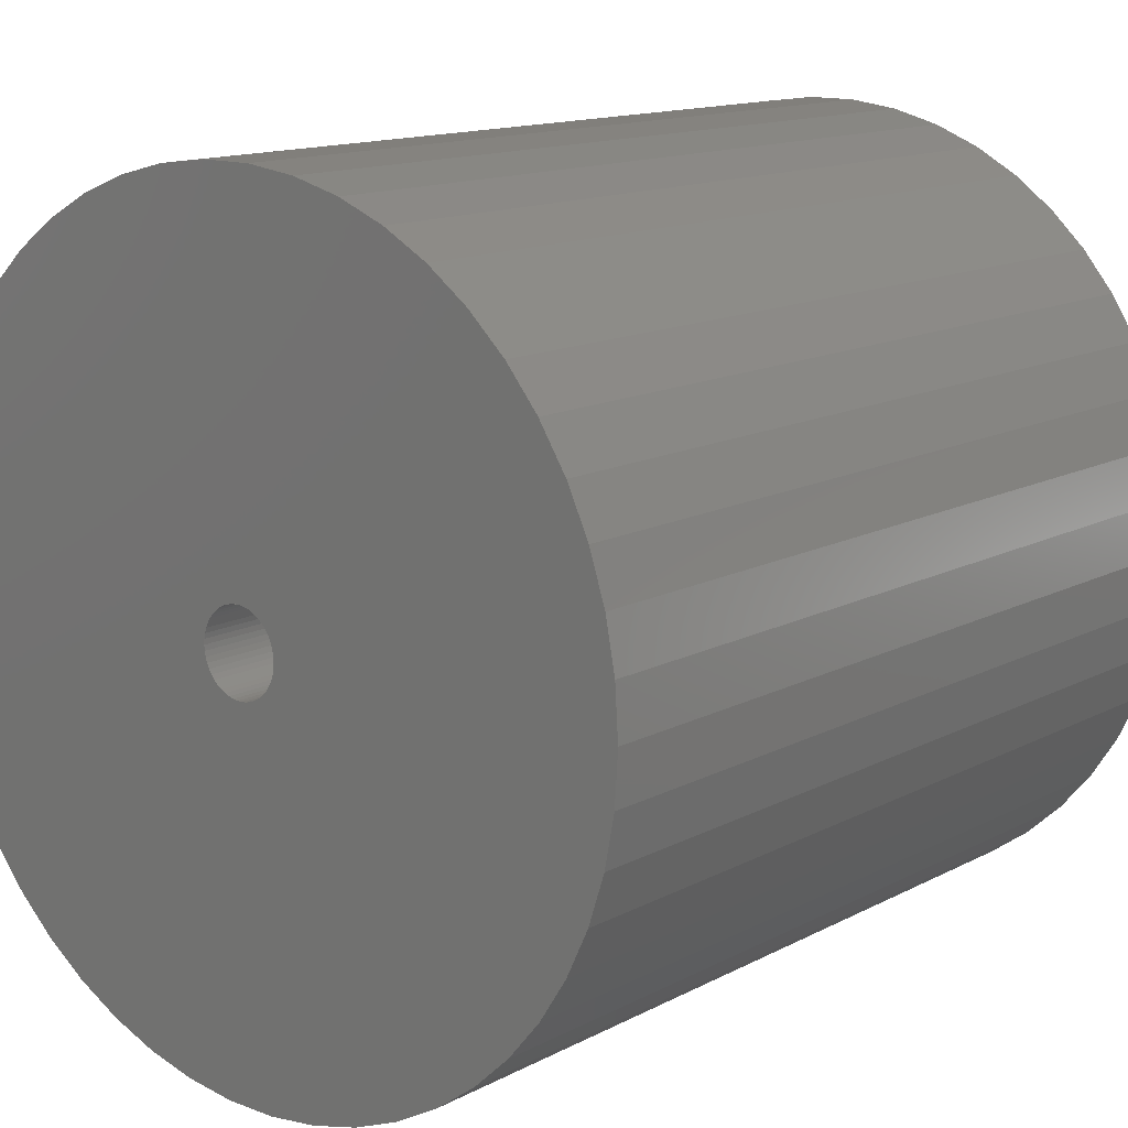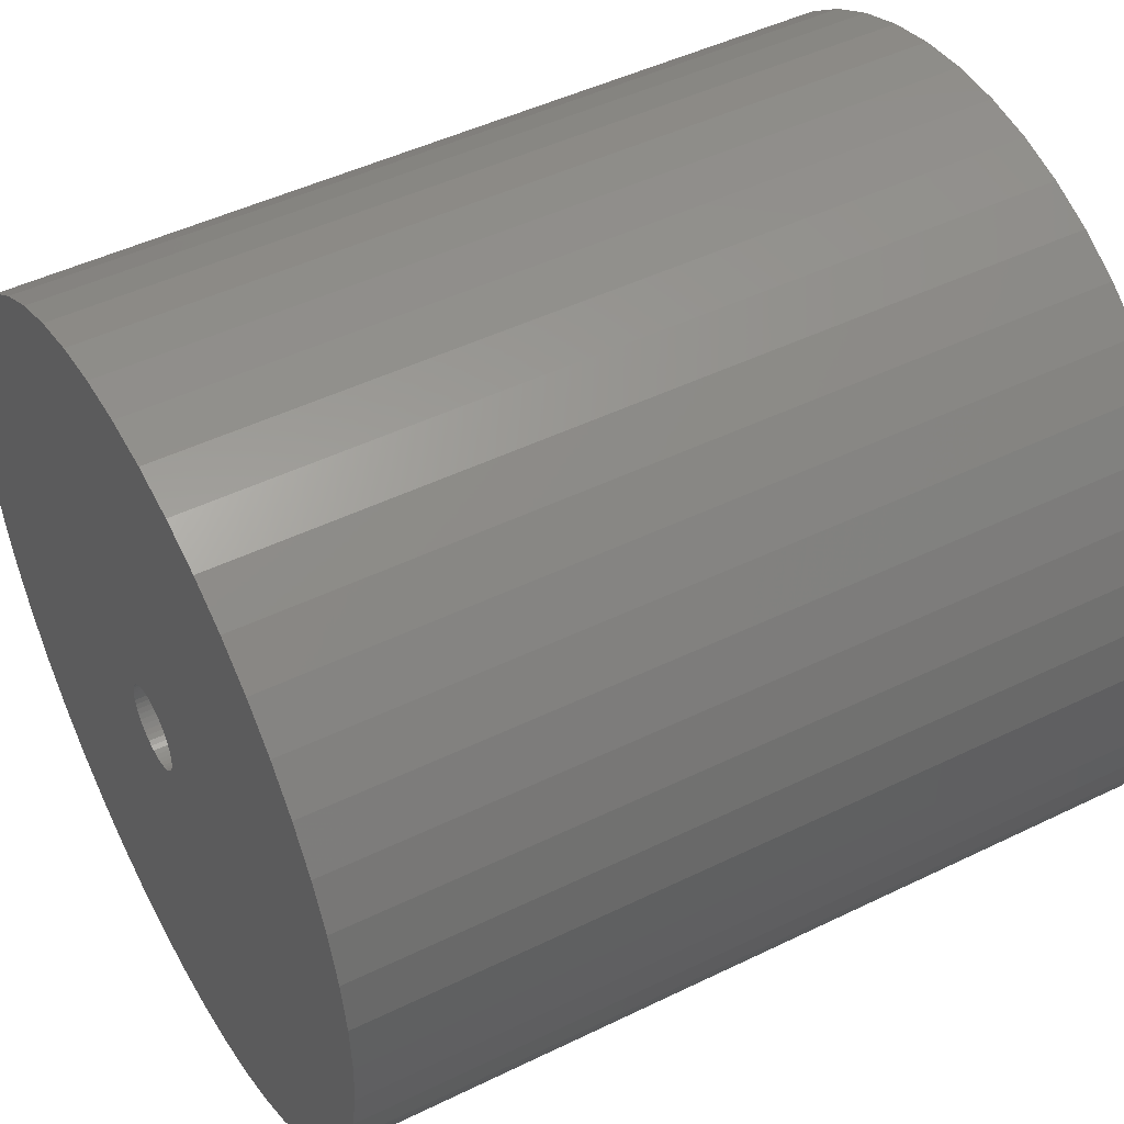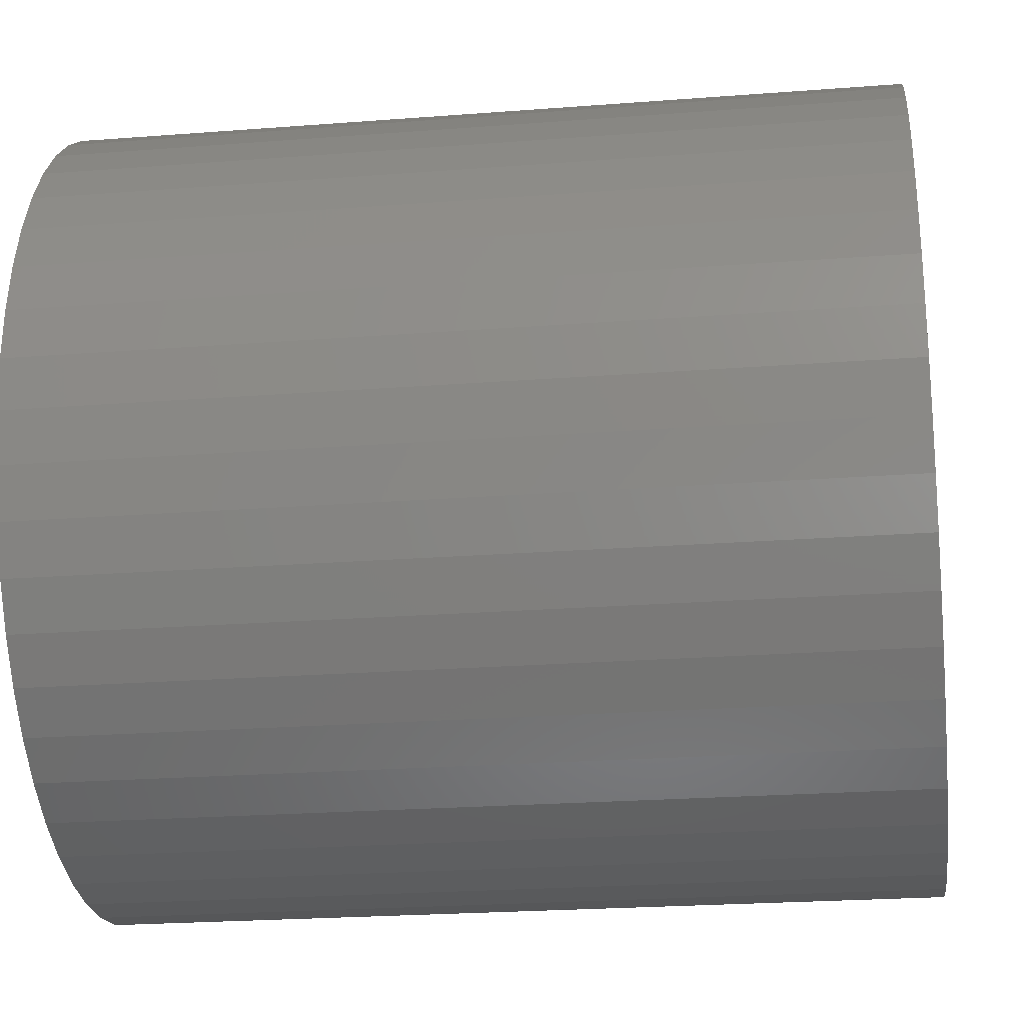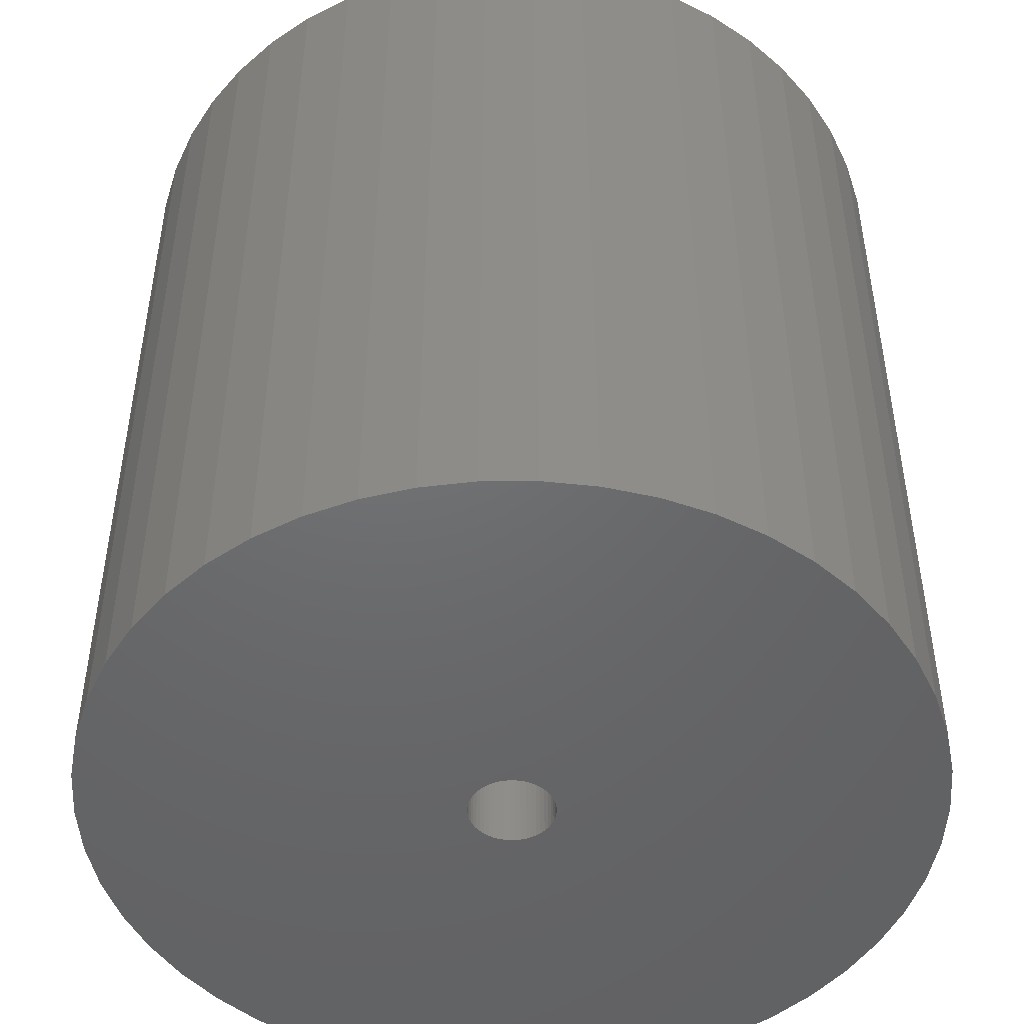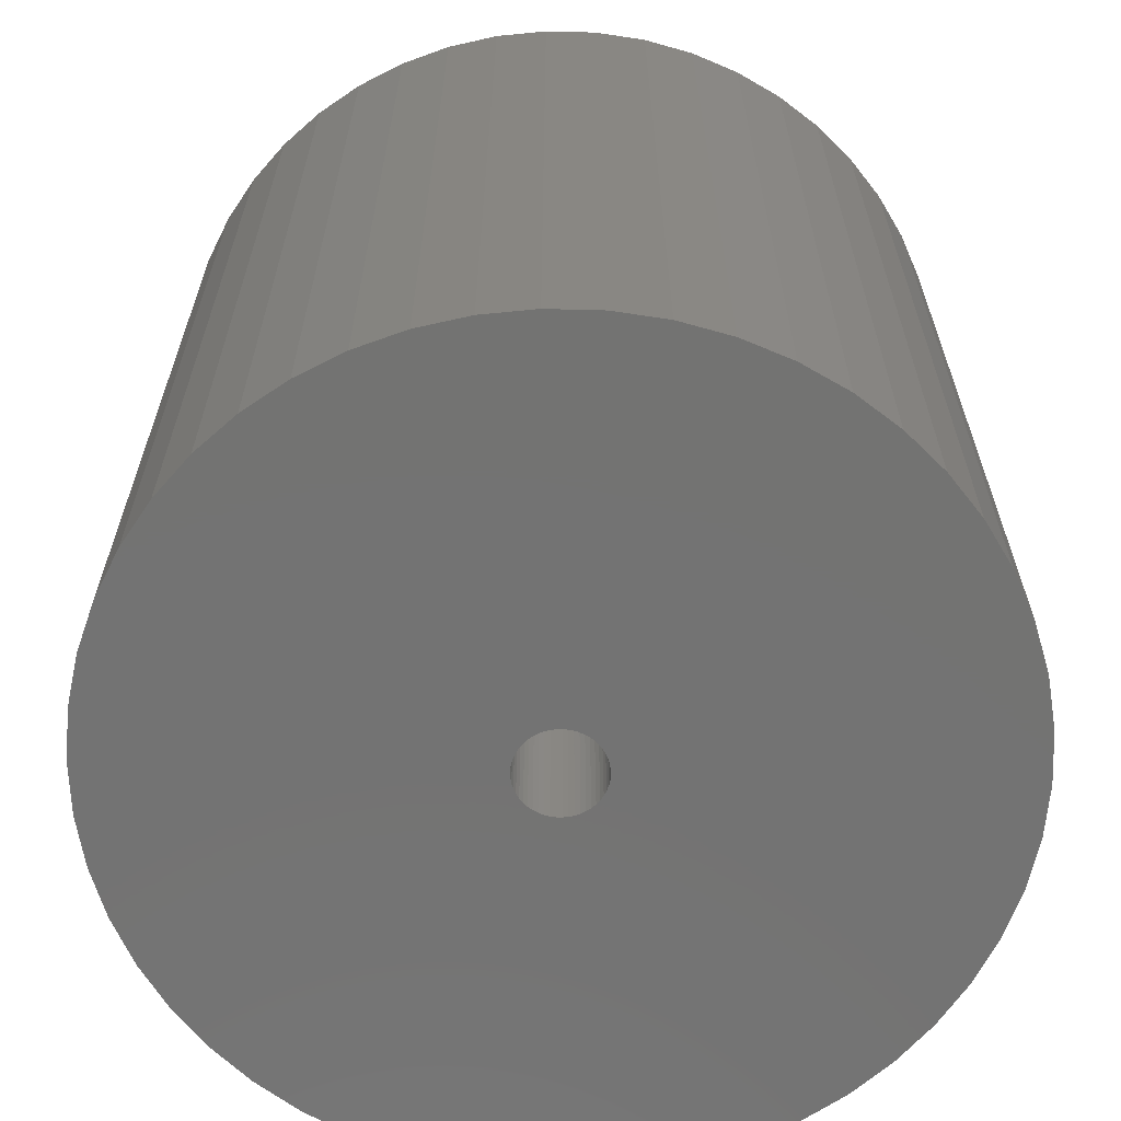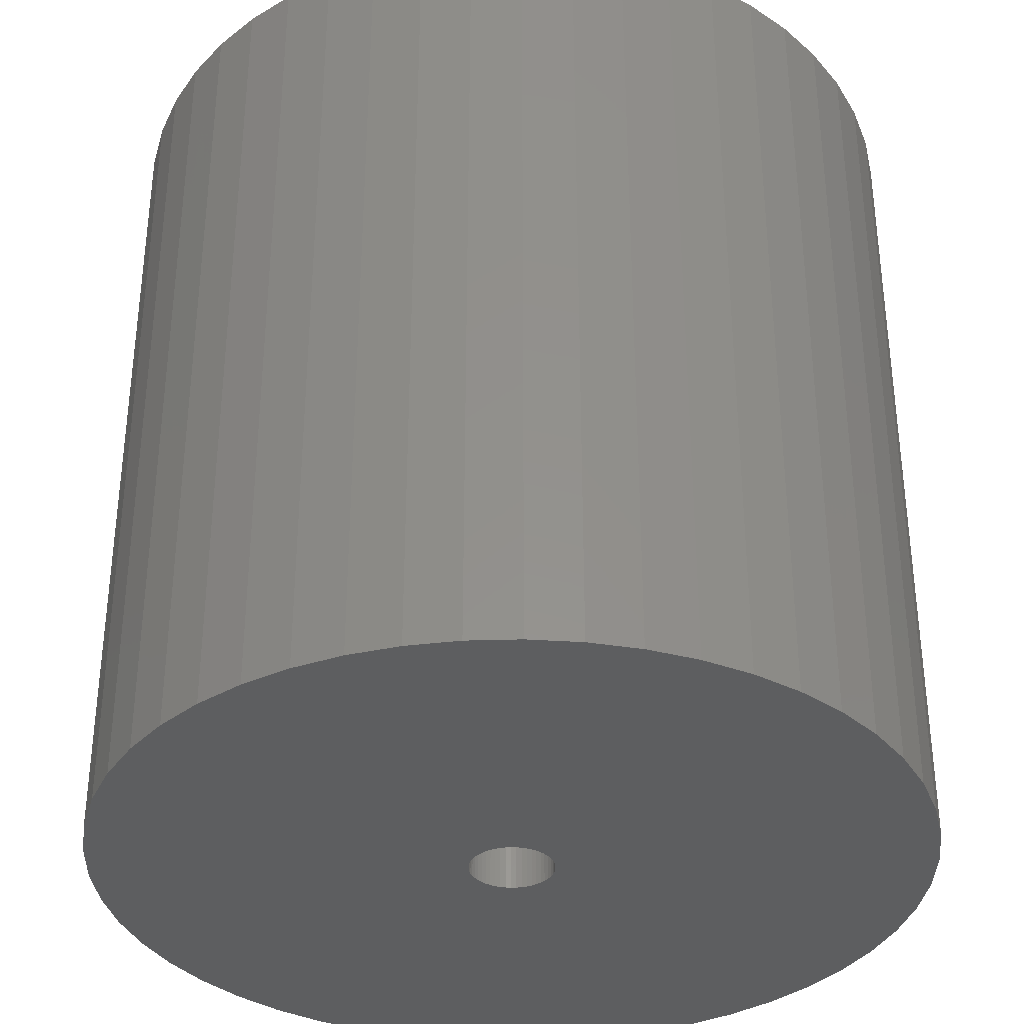
<metadata>
{"format":"stl","ext":"stl","renderer":"f3d","projection":"perspective","resolution":1024,"background":"white","views":[{"elev":13.5,"azim":-139.6,"up":"+Y"},{"elev":47.4,"azim":-118.8,"up":"+Y"},{"elev":-23.5,"azim":-82.6,"up":"+Y"},{"elev":-48.2,"azim":-42.8,"up":"+Z"},{"elev":-65.0,"azim":-138.3,"up":"+Z"},{"elev":-35.2,"azim":88.6,"up":"+Z"}]}
</metadata>
<code>
# stl→obj: 200 verts, 400 faces
v 22 0 22.5
v 21.83 2.757 -22.5
v 21.83 2.757 22.5
v 22 0 -22.5
v -22 0 -22.5
v -21.83 2.757 22.5
v -21.83 2.757 -22.5
v -22 0 22.5
v 1.381 21.96 -22.5
v -1.381 21.96 22.5
v 1.381 21.96 22.5
v -1.381 21.96 -22.5
v 16.04 15.06 -22.5
v 14.02 16.95 22.5
v 16.04 15.06 22.5
v 14.02 16.95 -22.5
v -14.02 16.95 -22.5
v -16.04 15.06 22.5
v -14.02 16.95 22.5
v -16.04 15.06 -22.5
v -6.798 20.92 -22.5
v -9.367 19.91 22.5
v -6.798 20.92 22.5
v -9.367 19.91 -22.5
v 16.04 -15.06 22.5
v 17.8 -12.93 -22.5
v 17.8 -12.93 22.5
v 16.04 -15.06 -22.5
v 20.46 8.099 22.5
v 19.28 10.6 -22.5
v 19.28 10.6 22.5
v 20.46 8.099 -22.5
v 21.31 5.471 -22.5
v 21.31 5.471 22.5
v 9.367 19.91 -22.5
v 6.798 20.92 22.5
v 9.367 19.91 22.5
v 6.798 20.92 -22.5
v 4.122 21.61 22.5
v 4.122 21.61 -22.5
v 11.79 18.58 22.5
v 11.79 18.58 -22.5
v -20.46 8.099 -22.5
v -19.28 10.6 22.5
v -19.28 10.6 -22.5
v -20.46 8.099 22.5
v -17.8 12.93 22.5
v -17.8 12.93 -22.5
v -21.31 5.471 -22.5
v -21.31 5.471 22.5
v -11.79 18.58 -22.5
v -11.79 18.58 22.5
v -4.122 21.61 22.5
v -4.122 21.61 -22.5
v 21.83 -2.757 22.5
v 21.83 -2.757 -22.5
v 1.381 -21.96 -22.5
v 4.122 -21.61 22.5
v 1.381 -21.96 22.5
v 4.122 -21.61 -22.5
v 17.8 12.93 22.5
v 17.8 12.93 -22.5
v 11.79 -18.58 -22.5
v 14.02 -16.95 22.5
v 11.79 -18.58 22.5
v 14.02 -16.95 -22.5
v 19.28 -10.6 -22.5
v 19.28 -10.6 22.5
v 20.46 -8.099 22.5
v 21.31 -5.471 -22.5
v 21.31 -5.471 22.5
v 20.46 -8.099 -22.5
v -11.79 -18.58 -22.5
v -9.367 -19.91 22.5
v -11.79 -18.58 22.5
v -9.367 -19.91 -22.5
v -19.28 -10.6 -22.5
v -20.46 -8.099 22.5
v -20.46 -8.099 -22.5
v -19.28 -10.6 22.5
v -21.31 -5.471 22.5
v -21.31 -5.471 -22.5
v 6.798 -20.92 -22.5
v 9.367 -19.91 22.5
v 6.798 -20.92 22.5
v 9.367 -19.91 -22.5
v 2.25 0 22.5
v 2.232 0.282 22.5
v 2.179 0.5596 22.5
v 2.232 -0.282 22.5
v 2.092 0.8283 22.5
v 1.972 1.084 22.5
v 2.179 -0.5596 22.5
v 1.82 1.323 22.5
v 1.64 1.54 22.5
v 2.092 -0.8283 22.5
v 1.434 1.734 22.5
v 1.206 1.9 22.5
v 1.972 -1.084 22.5
v 0.958 2.036 22.5
v 0.6953 2.14 22.5
v 1.82 -1.323 22.5
v 0.4216 2.21 22.5
v 0.1413 2.246 22.5
v -0.1413 2.246 22.5
v -0.4216 2.21 22.5
v -0.6953 2.14 22.5
v -0.958 2.036 22.5
v -1.206 1.9 22.5
v -1.434 1.734 22.5
v -1.64 1.54 22.5
v -1.82 1.323 22.5
v 1.64 -1.54 22.5
v 1.434 -1.734 22.5
v 1.206 -1.9 22.5
v 0.958 -2.036 22.5
v 0.6953 -2.14 22.5
v 0.4216 -2.21 22.5
v 0.1413 -2.246 22.5
v -0.1413 -2.246 22.5
v -1.381 -21.96 22.5
v -0.4216 -2.21 22.5
v -4.122 -21.61 22.5
v -0.6953 -2.14 22.5
v -6.798 -20.92 22.5
v -0.958 -2.036 22.5
v -1.206 -1.9 22.5
v -1.434 -1.734 22.5
v -14.02 -16.95 22.5
v -1.64 -1.54 22.5
v -16.04 -15.06 22.5
v -1.82 -1.323 22.5
v -17.8 -12.93 22.5
v -1.972 -1.084 22.5
v -2.092 -0.8283 22.5
v -2.179 -0.5596 22.5
v -2.232 -0.282 22.5
v -21.83 -2.757 22.5
v -2.25 0 22.5
v -1.972 1.084 22.5
v -2.092 0.8283 22.5
v -2.179 0.5596 22.5
v -2.232 0.282 22.5
v -4.122 -21.61 -22.5
v -1.381 -21.96 -22.5
v -16.04 -15.06 -22.5
v -14.02 -16.95 -22.5
v -21.83 -2.757 -22.5
v -17.8 -12.93 -22.5
v 2.25 0 -22.5
v 2.232 -0.282 -22.5
v 2.179 -0.5596 -22.5
v 2.232 0.282 -22.5
v 2.092 -0.8283 -22.5
v 1.972 -1.084 -22.5
v 2.179 0.5596 -22.5
v 1.82 -1.323 -22.5
v 1.64 -1.54 -22.5
v 2.092 0.8283 -22.5
v 1.434 -1.734 -22.5
v 1.206 -1.9 -22.5
v 1.972 1.084 -22.5
v 0.958 -2.036 -22.5
v 0.6953 -2.14 -22.5
v 1.82 1.323 -22.5
v 0.4216 -2.21 -22.5
v 0.1413 -2.246 -22.5
v -0.1413 -2.246 -22.5
v -0.4216 -2.21 -22.5
v -0.6953 -2.14 -22.5
v -6.798 -20.92 -22.5
v -0.958 -2.036 -22.5
v -1.206 -1.9 -22.5
v -1.434 -1.734 -22.5
v -1.64 -1.54 -22.5
v -1.82 -1.323 -22.5
v 1.64 1.54 -22.5
v 1.434 1.734 -22.5
v 1.206 1.9 -22.5
v 0.958 2.036 -22.5
v 0.6953 2.14 -22.5
v 0.4216 2.21 -22.5
v 0.1413 2.246 -22.5
v -0.1413 2.246 -22.5
v -0.4216 2.21 -22.5
v -0.6953 2.14 -22.5
v -0.958 2.036 -22.5
v -1.206 1.9 -22.5
v -1.434 1.734 -22.5
v -1.64 1.54 -22.5
v -1.82 1.323 -22.5
v -1.972 1.084 -22.5
v -2.092 0.8283 -22.5
v -2.179 0.5596 -22.5
v -2.232 0.282 -22.5
v -2.25 0 -22.5
v -1.972 -1.084 -22.5
v -2.092 -0.8283 -22.5
v -2.179 -0.5596 -22.5
v -2.232 -0.282 -22.5
f 1 2 3
f 2 1 4
f 5 6 7
f 6 5 8
f 9 10 11
f 10 9 12
f 13 14 15
f 14 13 16
f 17 18 19
f 18 17 20
f 21 22 23
f 22 21 24
f 25 26 27
f 26 25 28
f 29 30 31
f 30 29 32
f 3 33 34
f 33 3 2
f 35 36 37
f 36 35 38
f 38 39 36
f 39 38 40
f 16 41 14
f 41 16 42
f 43 44 45
f 44 43 46
f 45 47 48
f 47 45 44
f 49 46 43
f 46 49 50
f 51 19 52
f 19 51 17
f 12 53 10
f 53 12 54
f 55 4 1
f 4 55 56
f 57 58 59
f 58 57 60
f 34 32 29
f 32 34 33
f 61 13 15
f 13 61 62
f 31 62 61
f 62 31 30
f 40 11 39
f 11 40 9
f 42 37 41
f 37 42 35
f 63 64 65
f 64 63 66
f 27 67 68
f 67 27 26
f 69 70 71
f 70 69 72
f 71 56 55
f 56 71 70
f 73 74 75
f 74 73 76
f 77 78 79
f 78 77 80
f 79 81 82
f 81 79 78
f 66 25 64
f 25 66 28
f 83 84 85
f 84 83 86
f 60 85 58
f 85 60 83
f 48 18 20
f 18 48 47
f 87 1 3
f 88 3 34
f 1 87 55
f 89 34 29
f 90 55 87
f 91 29 31
f 55 90 71
f 92 31 61
f 93 71 90
f 94 61 15
f 71 93 69
f 95 15 14
f 96 69 93
f 97 14 41
f 69 96 68
f 98 41 37
f 99 68 96
f 100 37 36
f 68 99 27
f 101 36 39
f 102 27 99
f 27 102 25
f 3 88 87
f 34 89 88
f 29 91 89
f 31 92 91
f 61 94 92
f 15 95 94
f 14 97 95
f 103 39 11
f 41 98 97
f 37 100 98
f 36 101 100
f 39 103 101
f 11 104 103
f 11 105 104
f 10 105 11
f 105 10 106
f 53 106 10
f 106 53 107
f 23 107 53
f 107 23 108
f 22 108 23
f 108 22 109
f 52 109 22
f 109 52 110
f 19 110 52
f 110 19 111
f 18 111 19
f 111 18 112
f 113 25 102
f 25 113 64
f 114 64 113
f 64 114 65
f 115 65 114
f 65 115 84
f 116 84 115
f 84 116 85
f 117 85 116
f 85 117 58
f 118 58 117
f 58 118 59
f 119 59 118
f 120 59 119
f 121 120 122
f 123 122 124
f 125 124 126
f 74 126 127
f 120 121 59
f 75 127 128
f 129 128 130
f 131 130 132
f 133 132 134
f 80 134 135
f 78 135 136
f 81 136 137
f 138 137 139
f 47 112 18
f 122 123 121
f 112 47 140
f 124 125 123
f 44 140 47
f 126 74 125
f 140 44 141
f 127 75 74
f 46 141 44
f 128 129 75
f 141 46 142
f 130 131 129
f 50 142 46
f 132 133 131
f 142 50 143
f 134 80 133
f 6 143 50
f 135 78 80
f 143 6 139
f 136 81 78
f 8 139 6
f 137 138 81
f 139 8 138
f 7 50 49
f 50 7 6
f 24 52 22
f 52 24 51
f 54 23 53
f 23 54 21
f 68 72 69
f 72 68 67
f 144 121 123
f 121 144 145
f 146 129 131
f 129 146 147
f 148 8 5
f 8 148 138
f 86 65 84
f 65 86 63
f 145 59 121
f 59 145 57
f 147 75 129
f 75 147 73
f 146 133 149
f 133 146 131
f 149 80 77
f 80 149 133
f 150 4 56
f 151 56 70
f 4 150 2
f 152 70 72
f 153 2 150
f 154 72 67
f 2 153 33
f 155 67 26
f 156 33 153
f 157 26 28
f 33 156 32
f 158 28 66
f 159 32 156
f 160 66 63
f 32 159 30
f 161 63 86
f 162 30 159
f 163 86 83
f 30 162 62
f 164 83 60
f 165 62 162
f 62 165 13
f 56 151 150
f 70 152 151
f 72 154 152
f 67 155 154
f 26 157 155
f 28 158 157
f 66 160 158
f 166 60 57
f 63 161 160
f 86 163 161
f 83 164 163
f 60 166 164
f 57 167 166
f 57 168 167
f 145 168 57
f 168 145 169
f 144 169 145
f 169 144 170
f 171 170 144
f 170 171 172
f 76 172 171
f 172 76 173
f 73 173 76
f 173 73 174
f 147 174 73
f 174 147 175
f 146 175 147
f 175 146 176
f 177 13 165
f 13 177 16
f 178 16 177
f 16 178 42
f 179 42 178
f 42 179 35
f 180 35 179
f 35 180 38
f 181 38 180
f 38 181 40
f 182 40 181
f 40 182 9
f 183 9 182
f 184 9 183
f 12 184 185
f 54 185 186
f 21 186 187
f 24 187 188
f 184 12 9
f 51 188 189
f 17 189 190
f 20 190 191
f 48 191 192
f 45 192 193
f 43 193 194
f 49 194 195
f 7 195 196
f 149 176 146
f 185 54 12
f 176 149 197
f 186 21 54
f 77 197 149
f 187 24 21
f 197 77 198
f 188 51 24
f 79 198 77
f 189 17 51
f 198 79 199
f 190 20 17
f 82 199 79
f 191 48 20
f 199 82 200
f 192 45 48
f 148 200 82
f 193 43 45
f 200 148 196
f 194 49 43
f 5 196 148
f 195 7 49
f 196 5 7
f 82 138 148
f 138 82 81
f 171 123 125
f 123 171 144
f 76 125 74
f 125 76 171
f 142 193 141
f 193 142 194
f 162 94 165
f 94 162 92
f 182 101 103
f 101 182 181
f 181 100 101
f 100 181 180
f 187 107 108
f 107 187 186
f 141 192 140
f 192 141 193
f 151 87 150
f 87 151 90
f 178 95 97
f 95 178 177
f 183 103 104
f 103 183 182
f 179 97 98
f 97 179 178
f 112 190 111
f 190 112 191
f 188 108 109
f 108 188 187
f 185 105 106
f 105 185 184
f 189 109 110
f 109 189 188
f 150 88 153
f 88 150 87
f 158 114 113
f 114 158 160
f 157 99 155
f 99 157 102
f 164 118 117
f 118 164 166
f 165 95 177
f 95 165 94
f 184 104 105
f 104 184 183
f 180 98 100
f 98 180 179
f 139 195 143
f 195 139 196
f 143 194 142
f 194 143 195
f 140 191 112
f 191 140 192
f 186 106 107
f 106 186 185
f 190 110 111
f 110 190 189
f 152 90 151
f 90 152 93
f 166 119 118
f 119 166 167
f 159 92 162
f 92 159 91
f 156 91 159
f 91 156 89
f 153 89 156
f 89 153 88
f 154 93 152
f 93 154 96
f 155 96 154
f 96 155 99
f 172 127 126
f 127 172 173
f 137 196 139
f 196 137 200
f 135 199 136
f 199 135 198
f 130 176 132
f 176 130 175
f 134 198 135
f 198 134 197
f 163 117 116
f 117 163 164
f 158 102 157
f 102 158 113
f 160 115 114
f 115 160 161
f 174 130 128
f 130 174 175
f 167 120 119
f 120 167 168
f 170 126 124
f 126 170 172
f 136 200 137
f 200 136 199
f 132 197 134
f 197 132 176
f 161 116 115
f 116 161 163
f 169 124 122
f 124 169 170
f 168 122 120
f 122 168 169
f 173 128 127
f 128 173 174

</code>
